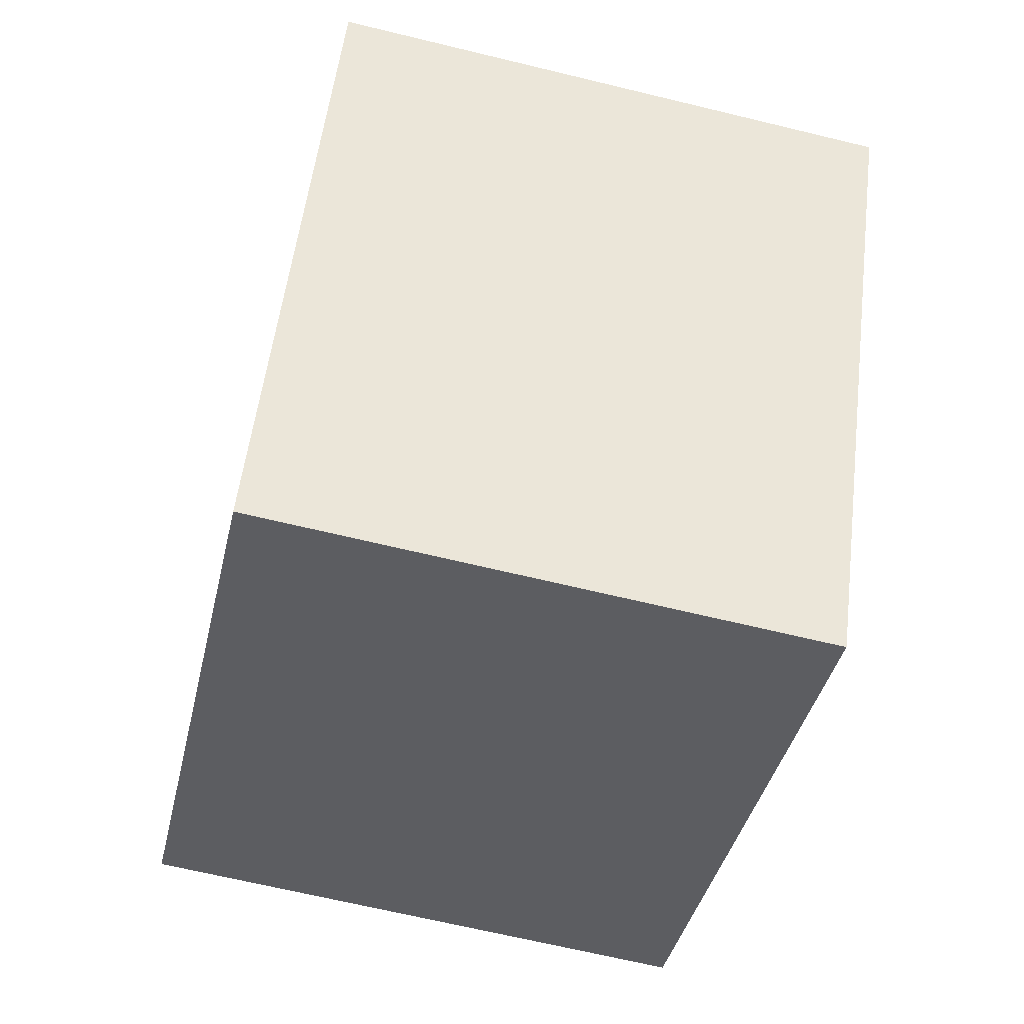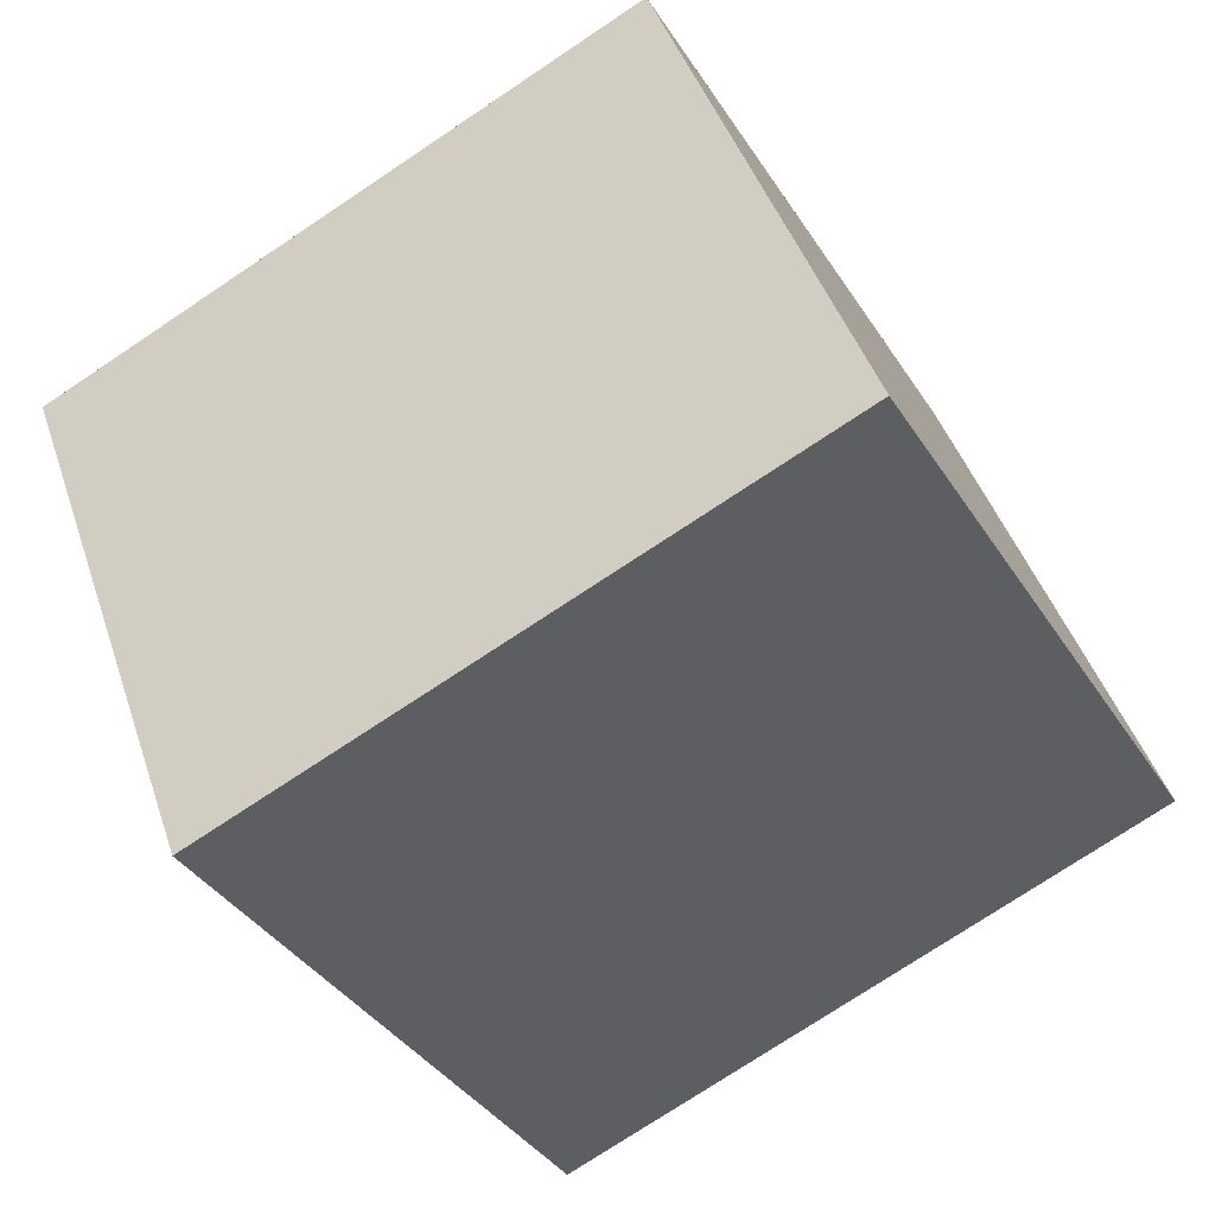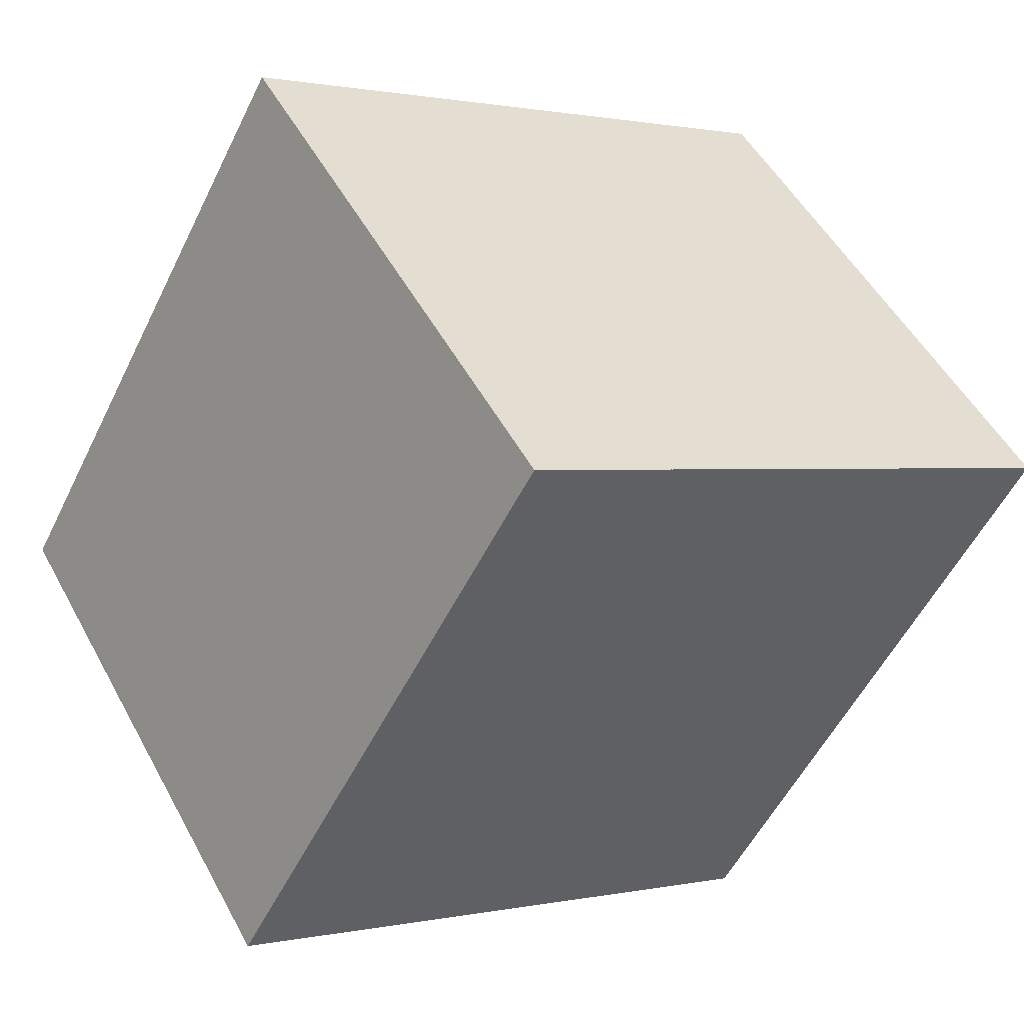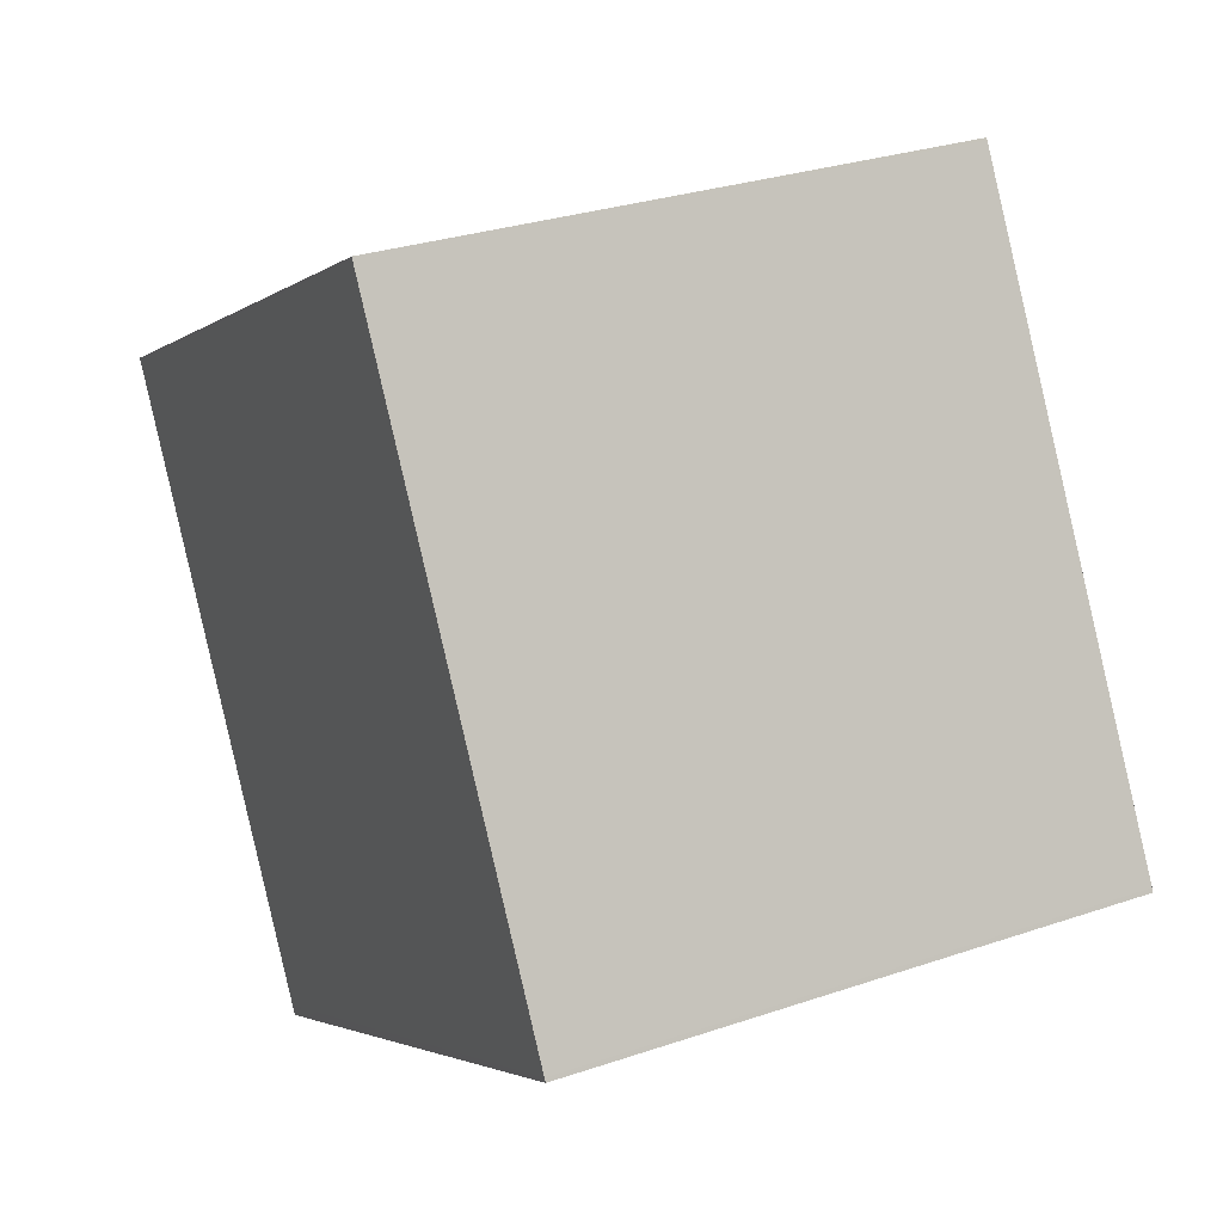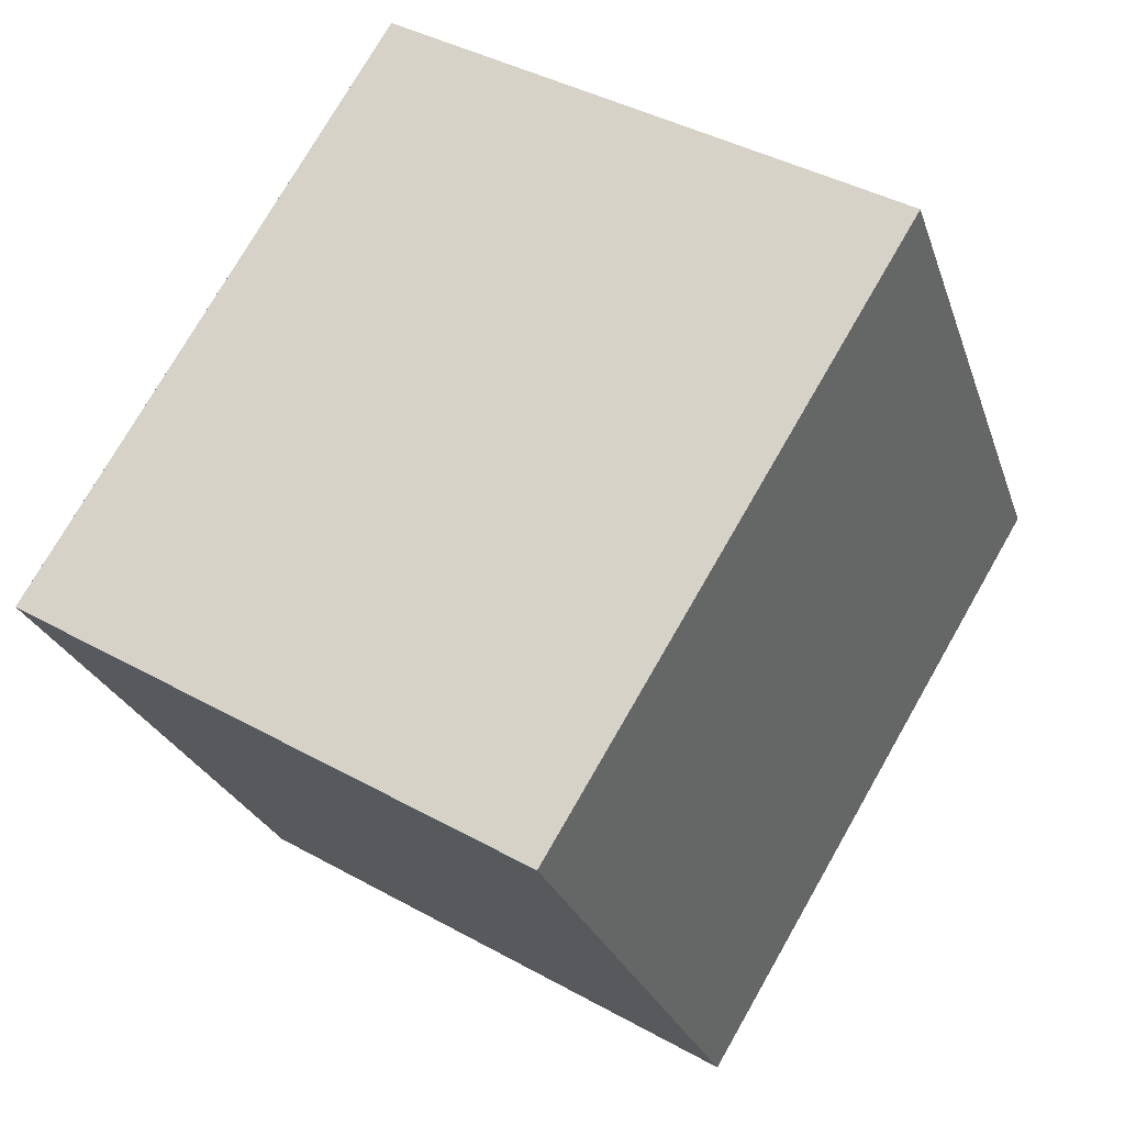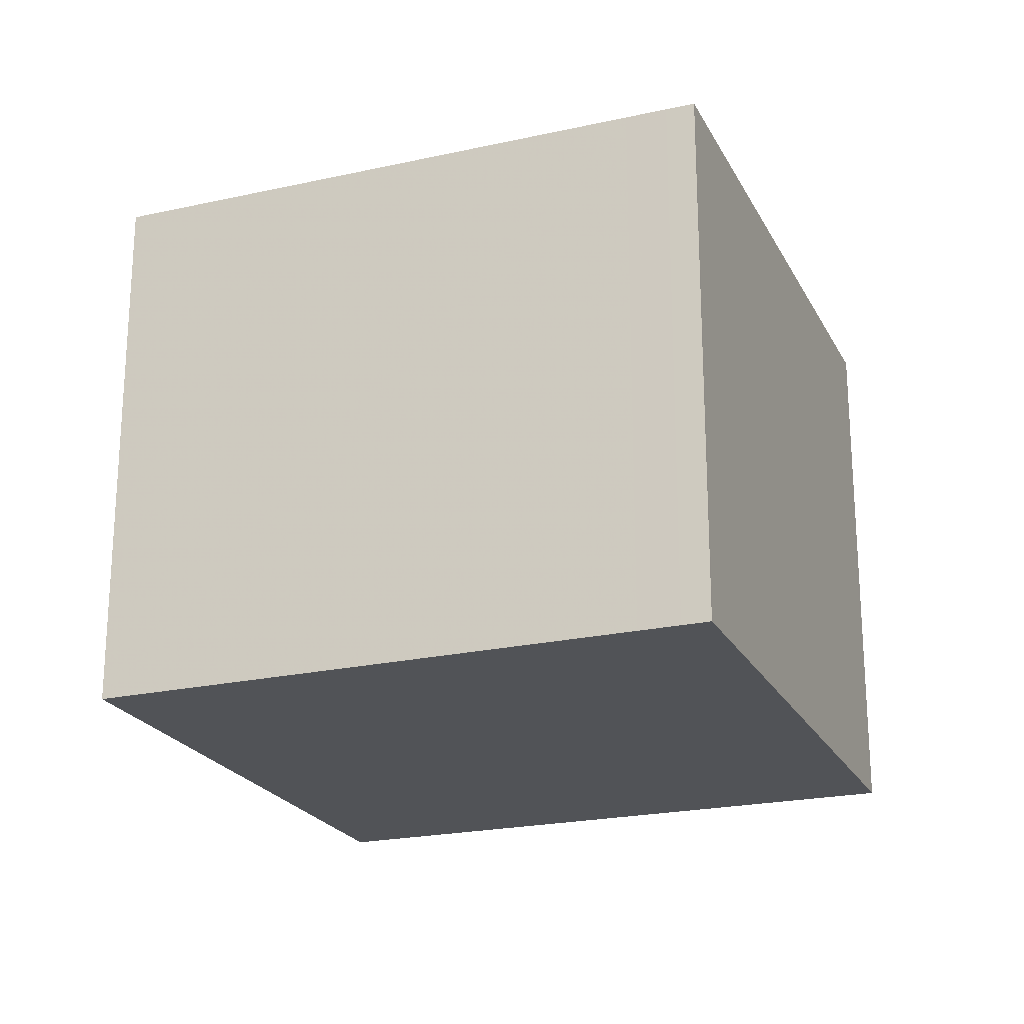
<metadata>
{"format":"obj","ext":"obj","renderer":"f3d","projection":"perspective","resolution":1024,"background":"white","views":[{"elev":-66.5,"azim":-103.7,"up":"+Y"},{"elev":44.2,"azim":-18.0,"up":"+Y"},{"elev":51.2,"azim":152.2,"up":"+Y"},{"elev":29.4,"azim":63.3,"up":"+Y"},{"elev":40.4,"azim":-55.6,"up":"+Y"},{"elev":-22.2,"azim":-129.5,"up":"+Z"}]}
</metadata>
<code>
v -1208 -2307 2.328
v -1205 -2306 2.338
v -1204 -2308 2.326
v -1207 -2309 2.315
v -1206 -2309 2.316
v -1208 -2307 2.328
v -1208 -2307 2.328
v -1208 -2307 2.328
v -1205 -2306 2.338
v -1205 -2306 2.338
v -1205 -2306 2.338
v -1204 -2308 2.326
v -1208 -2307 2.329
v -1208 -2307 2.329
v -1206 -2309 2.317
v -1206 -2309 2.317
v -1204 -2308 2.326
v -1206 -2309 2.316
v -1204 -2308 2.327
v -1207 -2309 2.316
v -1208 -2307 2.328
v -1208 -2307 2.328
v -1208 -2307 0
v -1208 -2307 0
v -1205 -2306 2.338
v -1205 -2306 2.338
v -1205 -2306 0
v -1205 -2306 0
v -1204 -2308 2.326
v -1204 -2308 2.326
v -1204 -2308 0
v -1204 -2308 4.441e-16
v -1207 -2309 2.316
v -1207 -2309 2.315
v -1207 -2309 0
v -1207 -2309 0
v -1207 -2309 2.315
v -1206 -2309 2.316
v -1206 -2309 0
v -1207 -2309 0
v -1208 -2307 2.329
v -1208 -2307 2.328
v -1208 -2307 0
v -1208 -2307 0
v -1208 -2307 2.328
v -1208 -2307 2.328
v -1208 -2307 0
v -1208 -2307 0
v -1204 -2308 2.327
v -1205 -2306 2.338
v -1205 -2306 0
v -1204 -2308 0
v -1205 -2306 2.338
v -1205 -2306 2.338
v -1205 -2306 0
v -1205 -2306 0
v -1206 -2309 2.317
v -1204 -2308 2.326
v -1204 -2308 4.441e-16
v -1206 -2309 0
v -1205 -2306 2.338
v -1208 -2307 2.329
v -1208 -2307 0
v -1205 -2306 0
v -1206 -2309 2.316
v -1206 -2309 2.317
v -1206 -2309 0
v -1206 -2309 0
v -1204 -2308 2.326
v -1204 -2308 2.327
v -1204 -2308 0
v -1204 -2308 0
v -1208 -2307 2.328
v -1207 -2309 2.316
v -1207 -2309 0
v -1208 -2307 0
v -1208 -2307 0
v -1205 -2306 0
v -1204 -2308 0
v -1207 -2309 0
f 19 3 12 17
f 18 5 4 20
f 7 1 6 8
f 11 2 9 10
f 14 8 6 13
f 16 15 5 18
f 13 11 10 14
f 17 12 15 16
f 16 14 10 17
f 18 8 14 16
f 17 10 9 19
f 20 7 8 18
f 22 23 24 21
f 26 27 28 25
f 30 31 32 29
f 34 35 36 33
f 38 39 40 37
f 42 43 44 41
f 46 47 48 45
f 50 51 52 49
f 54 55 56 53
f 58 59 60 57
f 62 63 64 61
f 66 67 68 65
f 70 71 72 69
f 74 75 76 73
f 78 79 80 77

</code>
